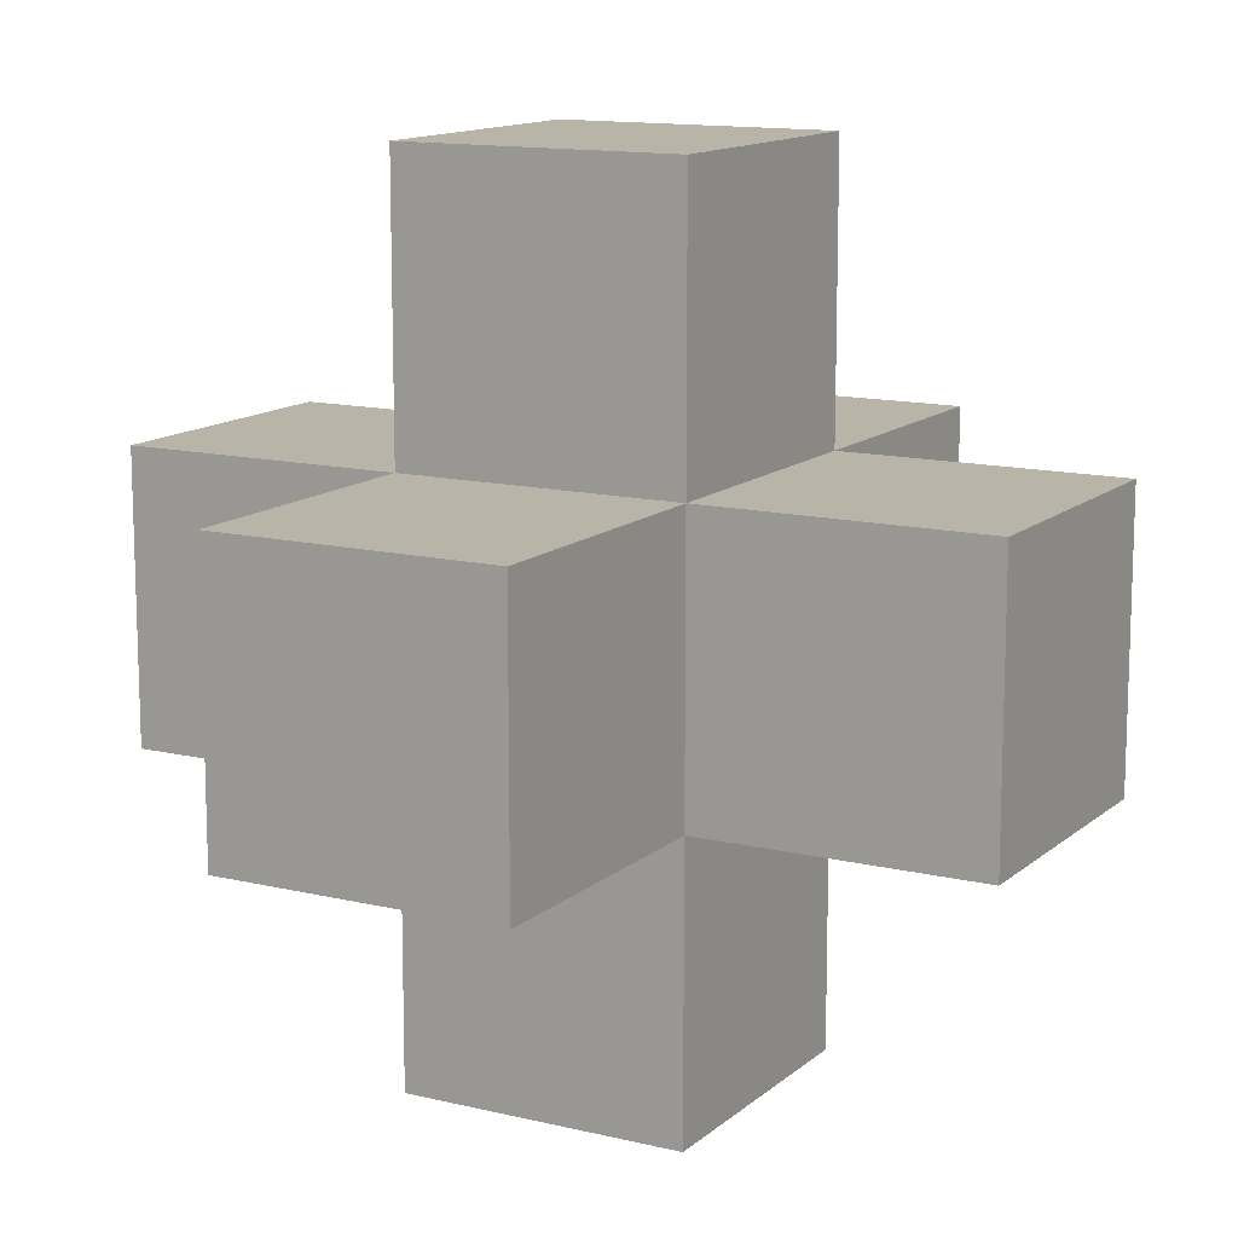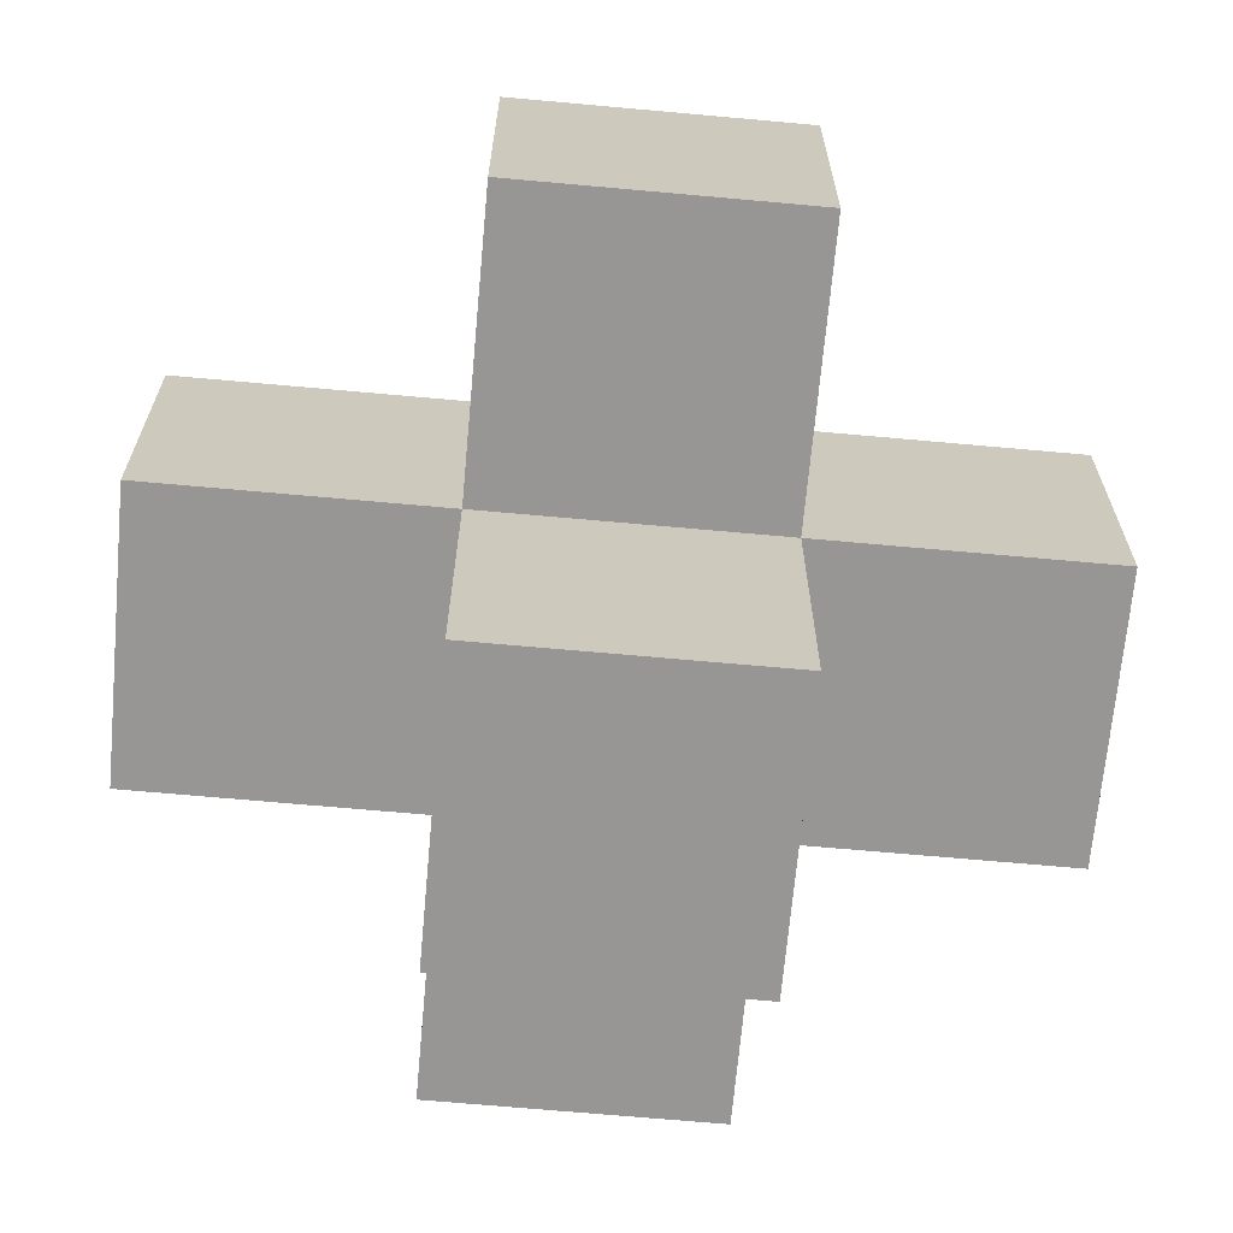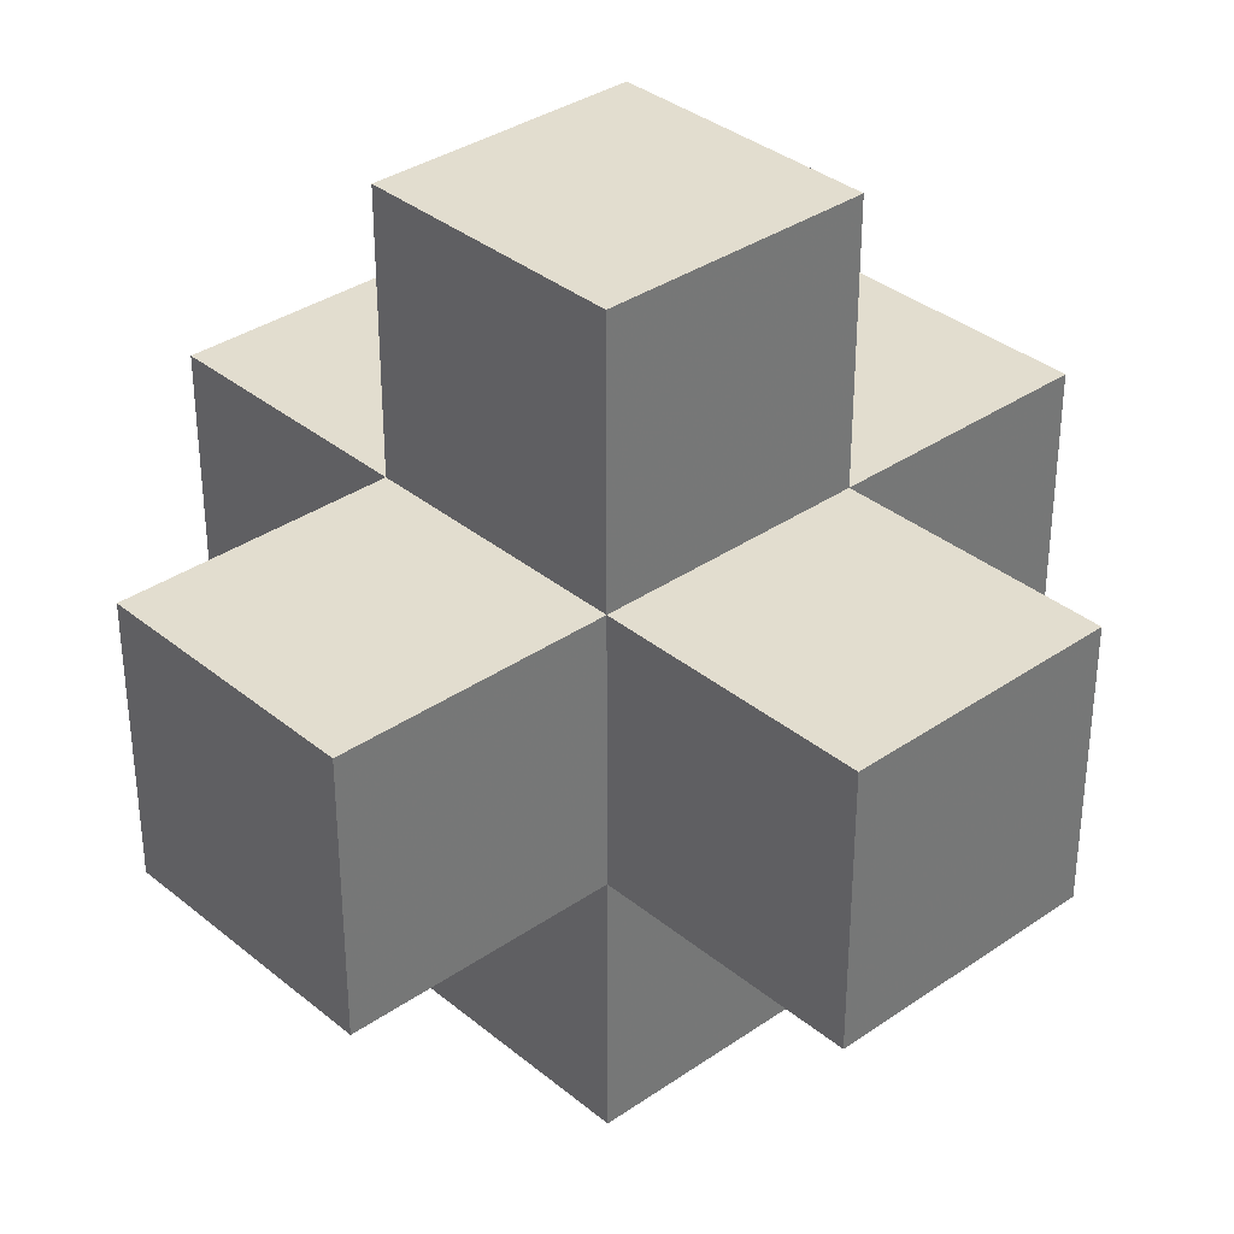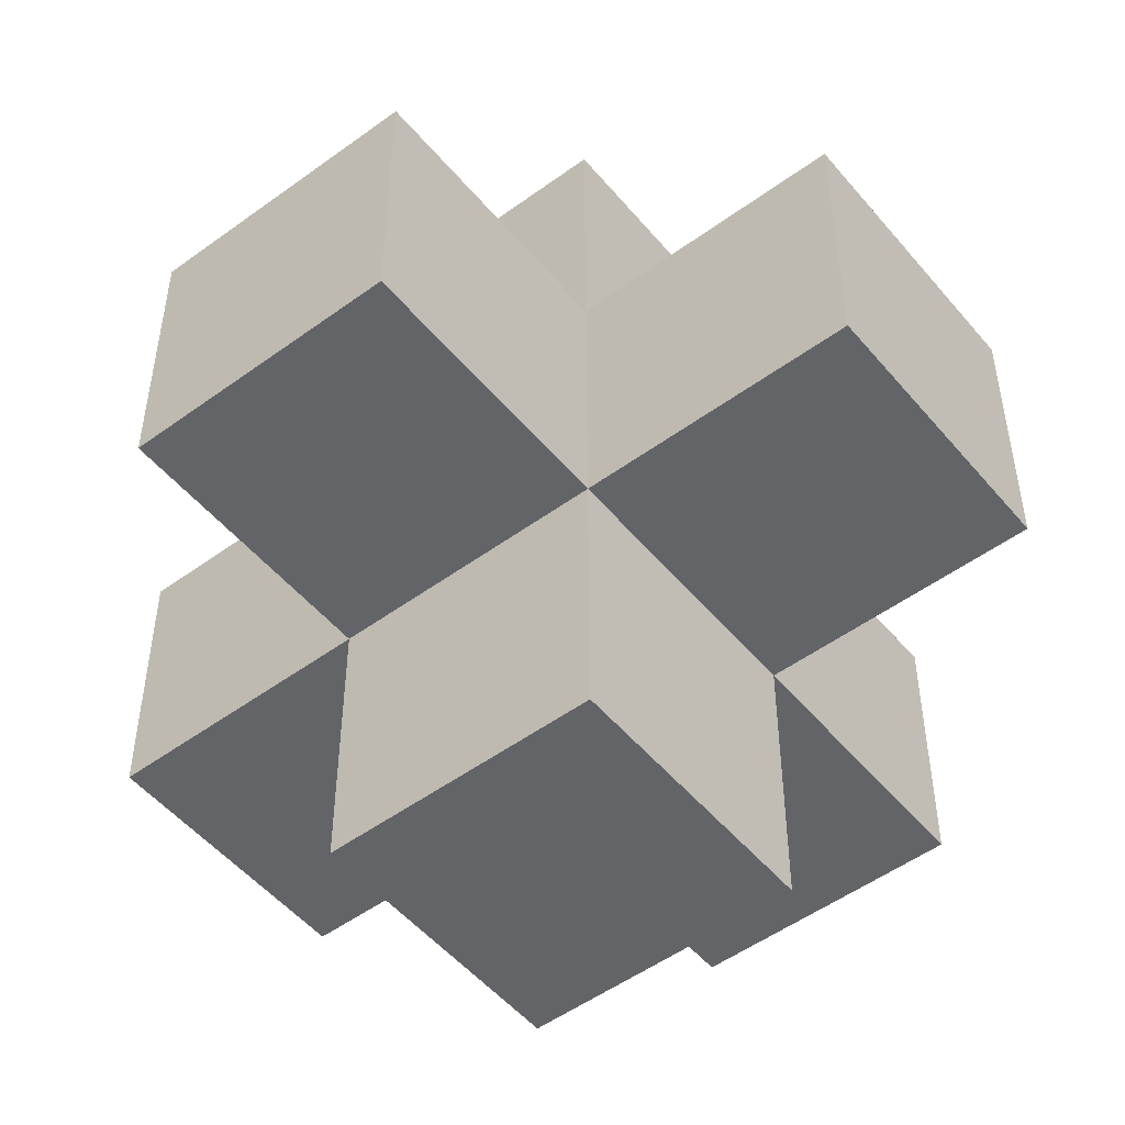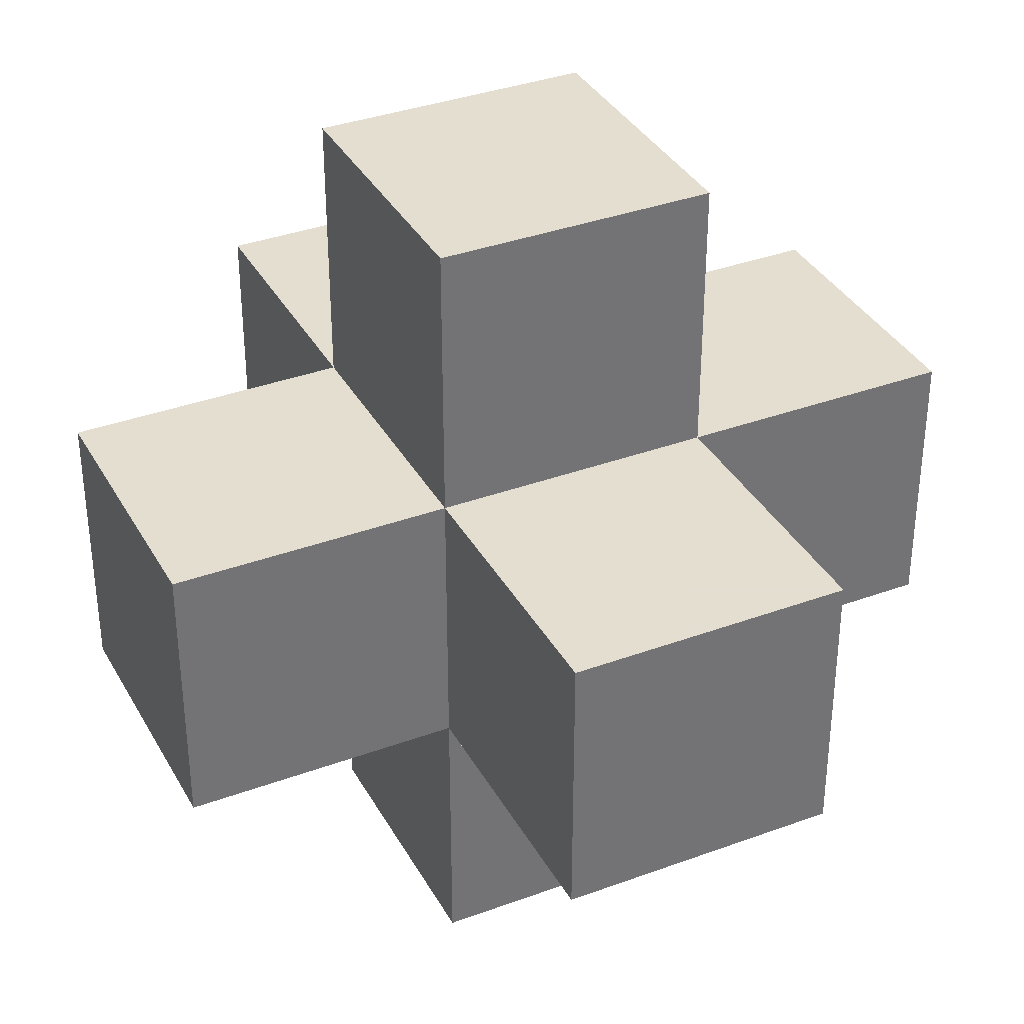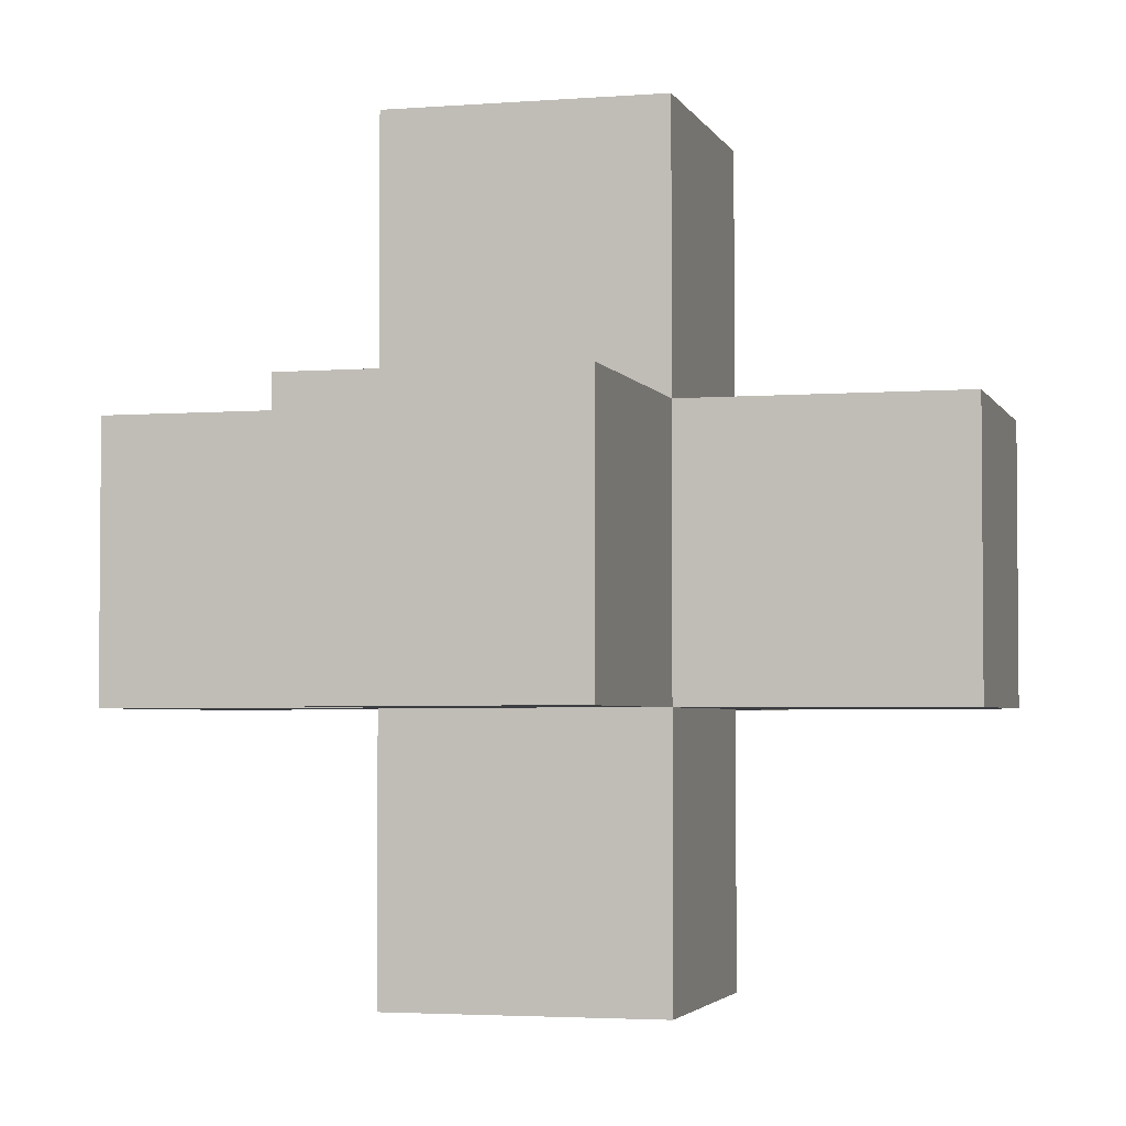
<metadata>
{"format":"obj","ext":"obj","renderer":"f3d","projection":"perspective","resolution":1024,"background":"white","views":[{"elev":13.0,"azim":-150.9,"up":"+Z"},{"elev":-67.9,"azim":174.8,"up":"+Z"},{"elev":34.9,"azim":-132.6,"up":"+Y"},{"elev":-51.1,"azim":38.5,"up":"+Y"},{"elev":35.9,"azim":-25.8,"up":"+Z"},{"elev":-3.2,"azim":15.1,"up":"+Y"}]}
</metadata>
<code>
v -1 -1 -3
v -1 -1 -1
v -1 -1 1
v -1 -1 3
v 1 -1 -3
v 1 -1 -1
v 1 -1 1
v 1 -1 3
v -1 1 -3
v -1 1 -1
v -1 1 1
v -1 1 3
v 1 1 -3
v 1 1 -1
v 1 1 1
v 1 1 3
v -3 -1 -1
v 3 -1 -1
v -3 1 -1
v 3 1 -1
v -3 -1 1
v 3 -1 1
v -3 1 1
v 3 1 1
v -1 -3 -1
v -1 3 -1
v -1 -3 1
v -1 3 1
v 1 -3 -1
v 1 3 -1
v 1 -3 1
v 1 3 1
f 4 8 16 12
f 8 7 15 16
f 4 12 11 3
f 12 16 15 11
f 3 7 8 4
f 1 9 13 5
f 9 10 14 13
f 14 6 5 13
f 10 9 1 2
f 6 2 1 5
f 15 7 22 24
f 14 20 18 6
f 24 22 18 20
f 15 24 20 14
f 7 6 18 22
f 21 3 11 23
f 19 10 2 17
f 23 19 17 21
f 23 11 10 19
f 21 17 2 3
f 11 15 32 28
f 10 26 30 14
f 32 15 14 30
f 11 28 26 10
f 28 32 30 26
f 3 27 31 7
f 2 6 29 25
f 7 31 29 6
f 3 2 25 27
f 27 25 29 31

</code>
